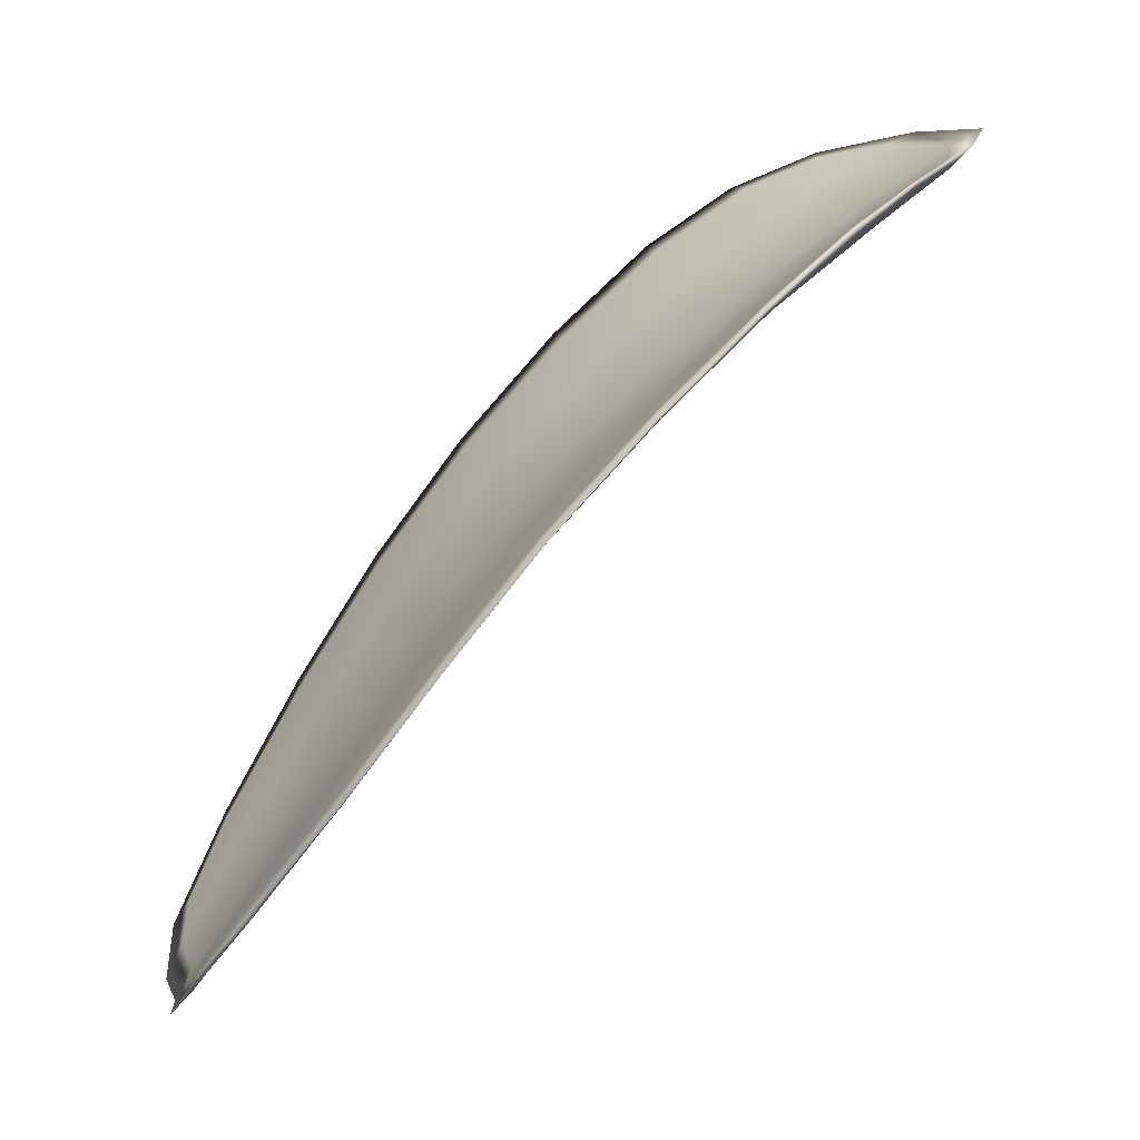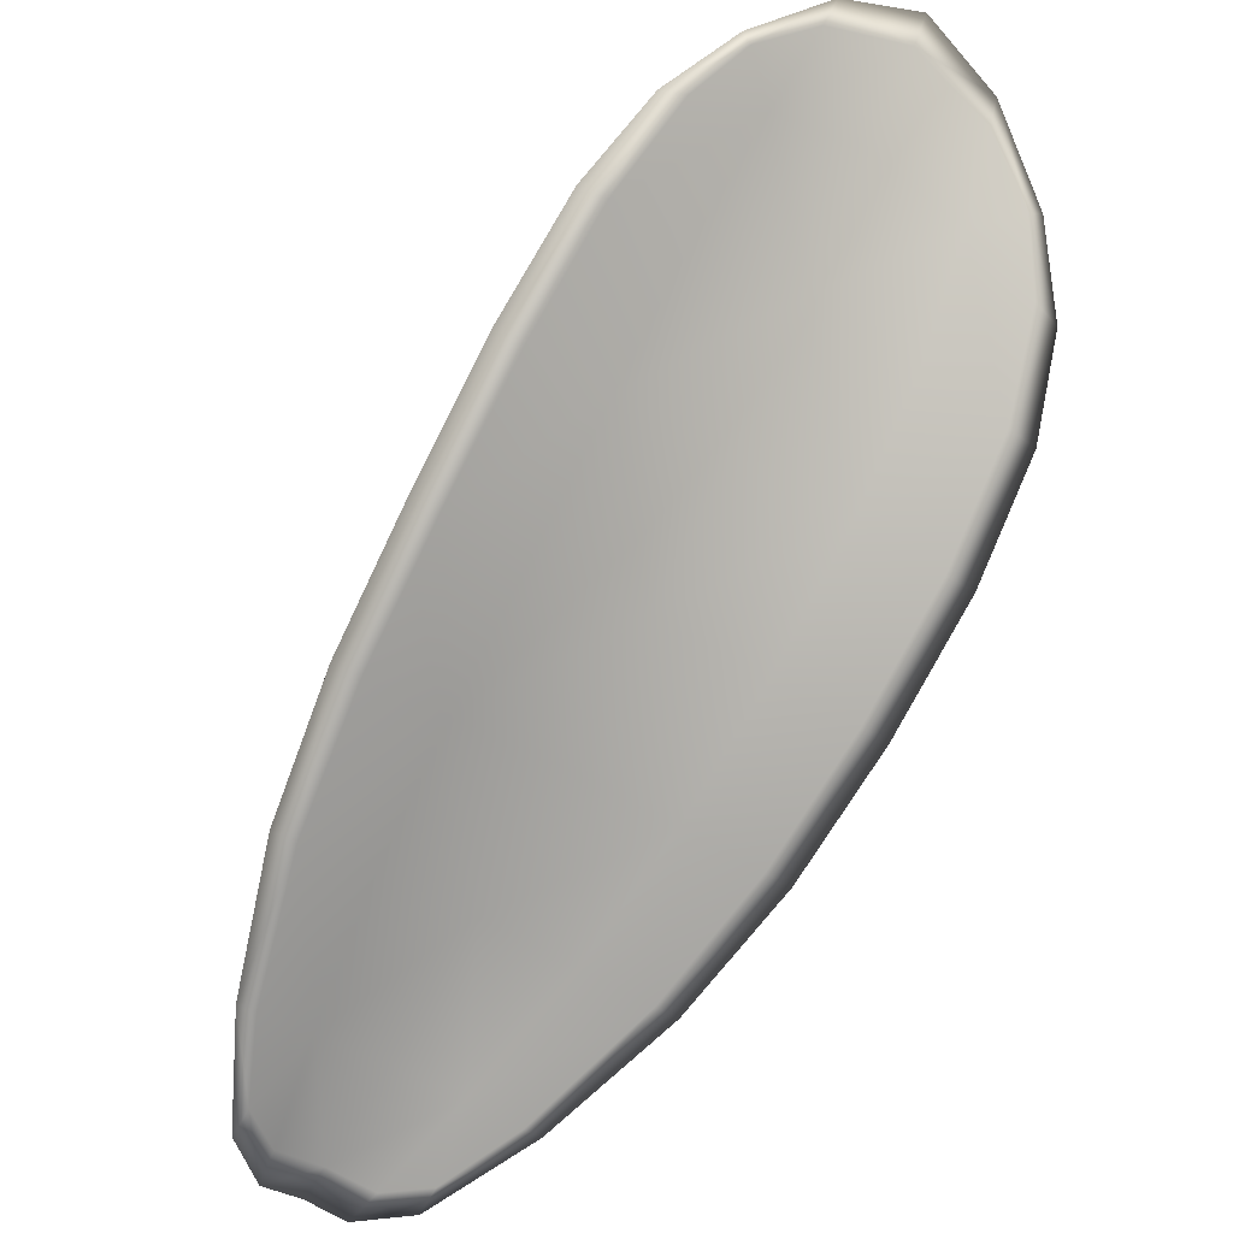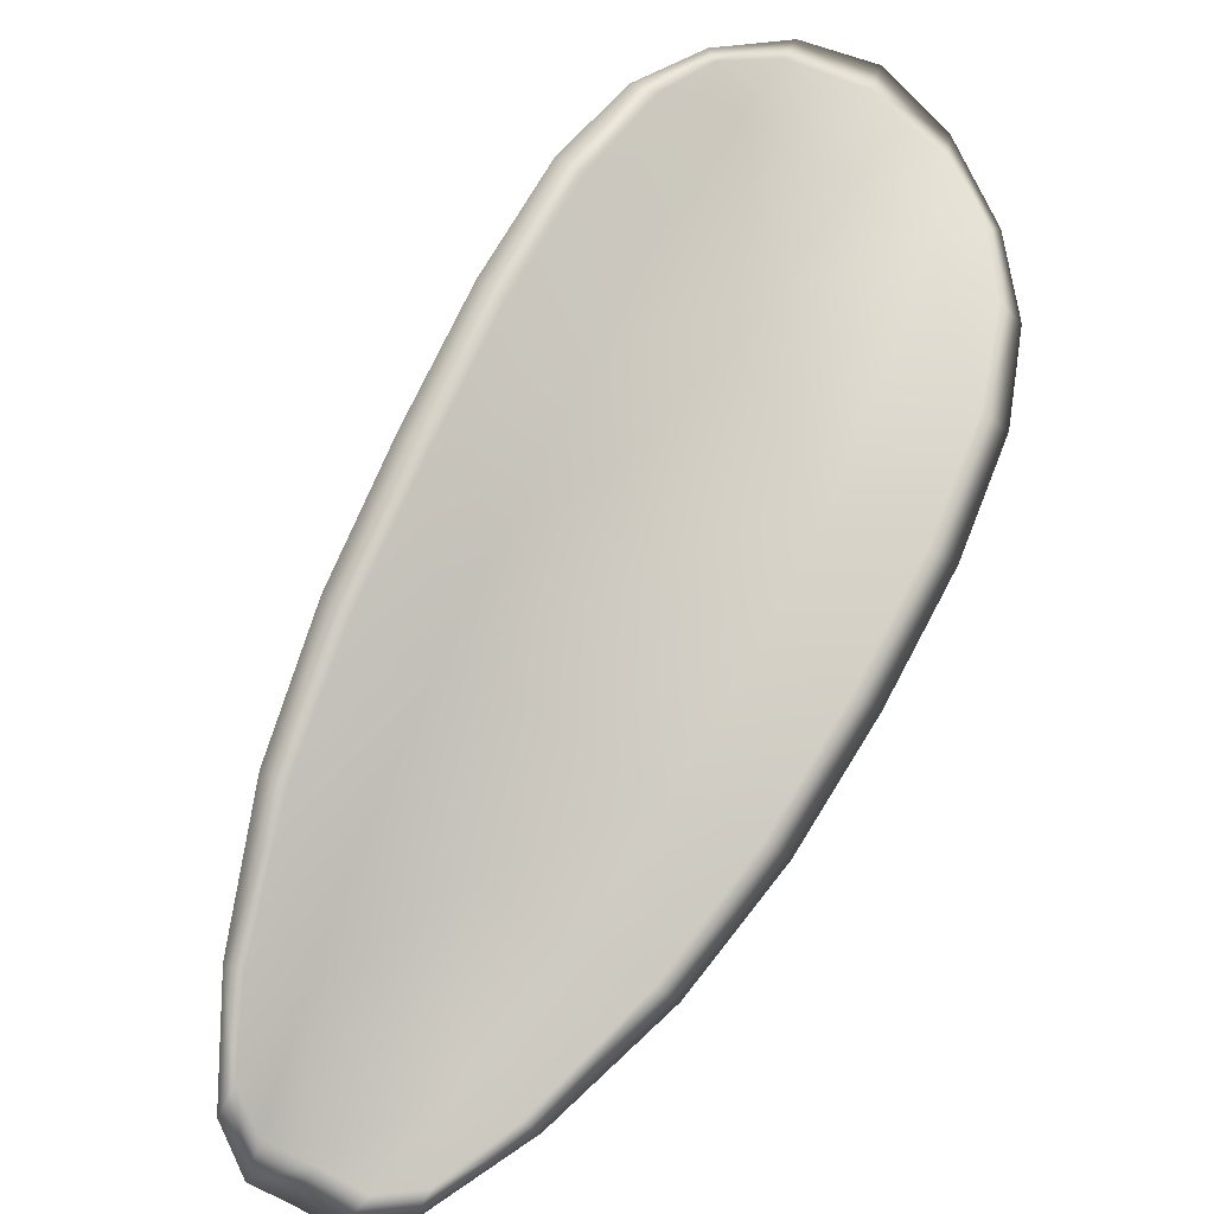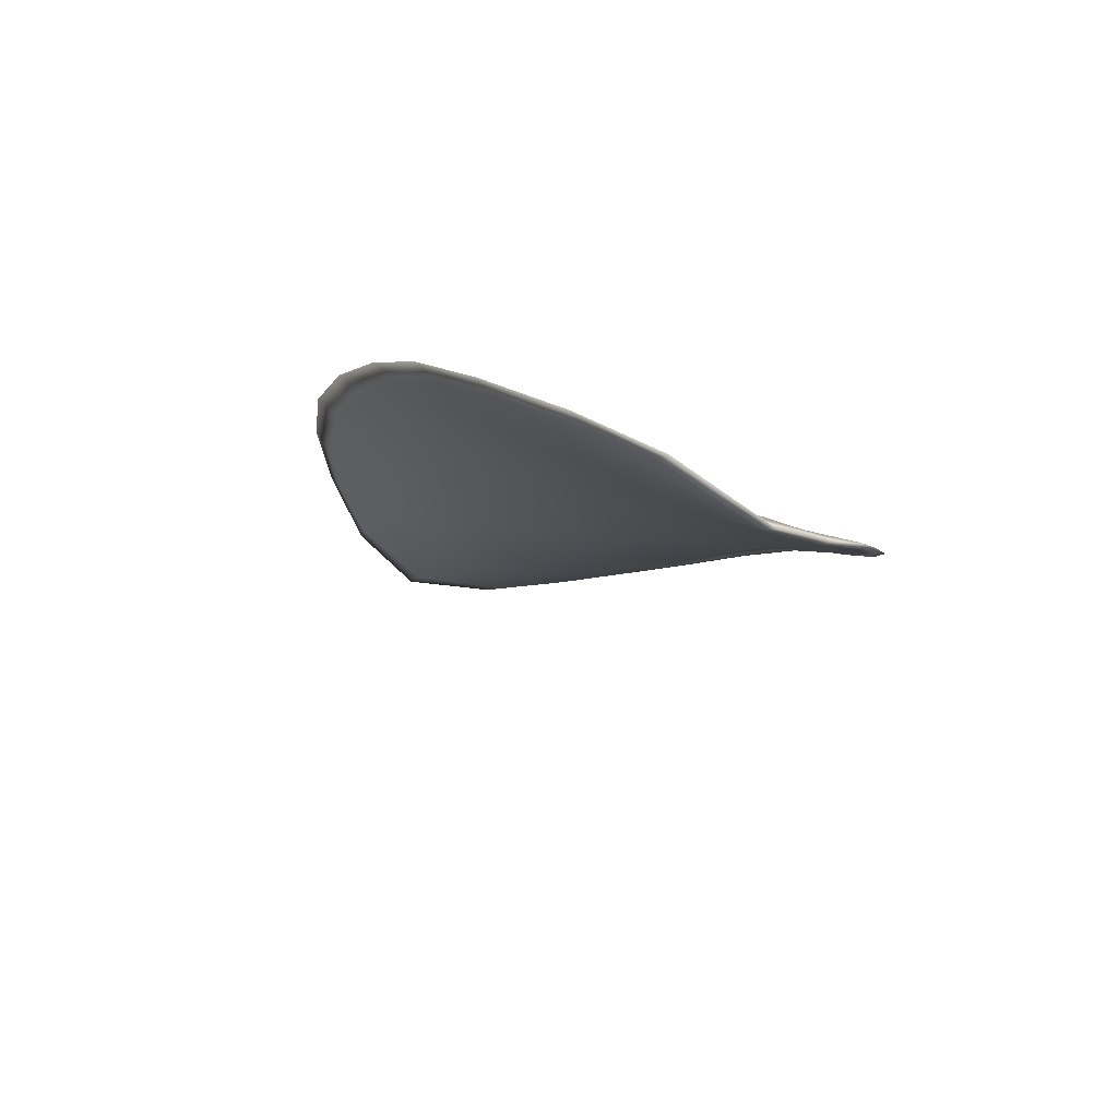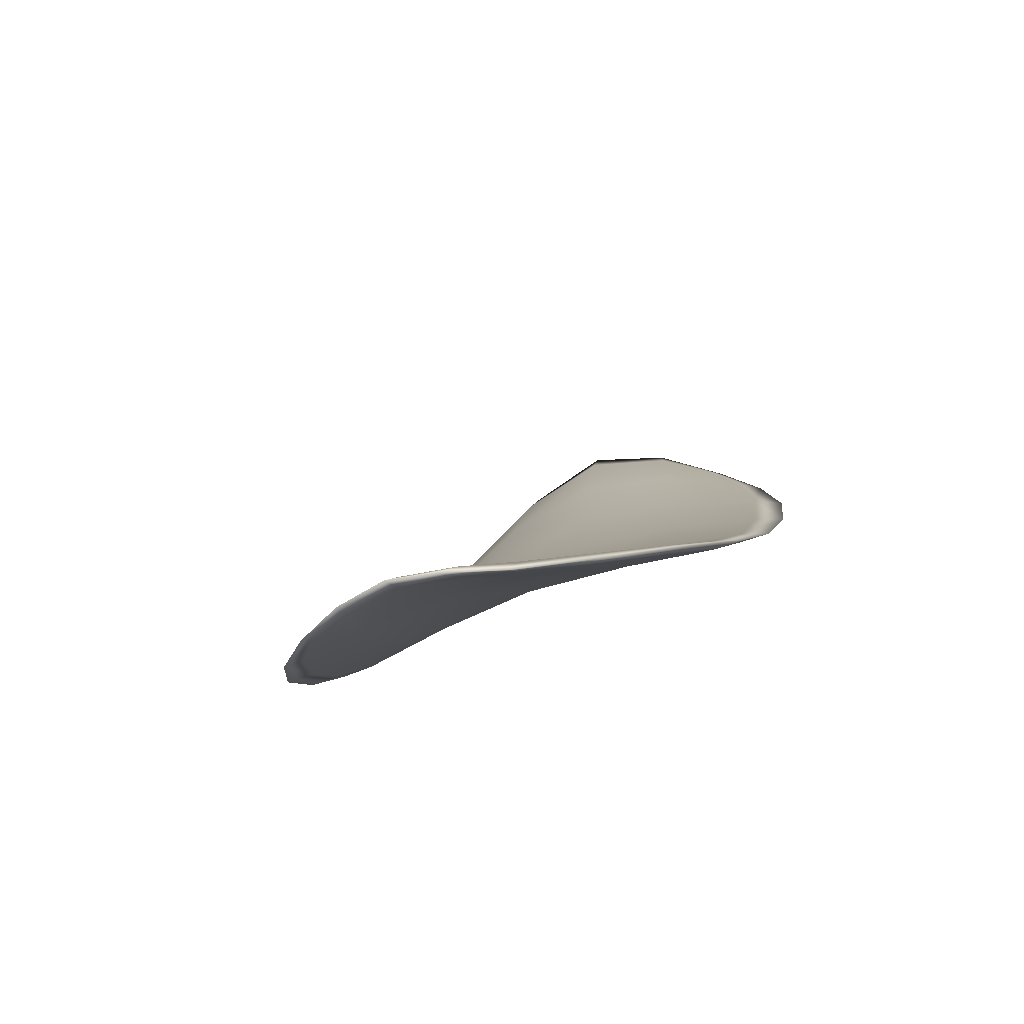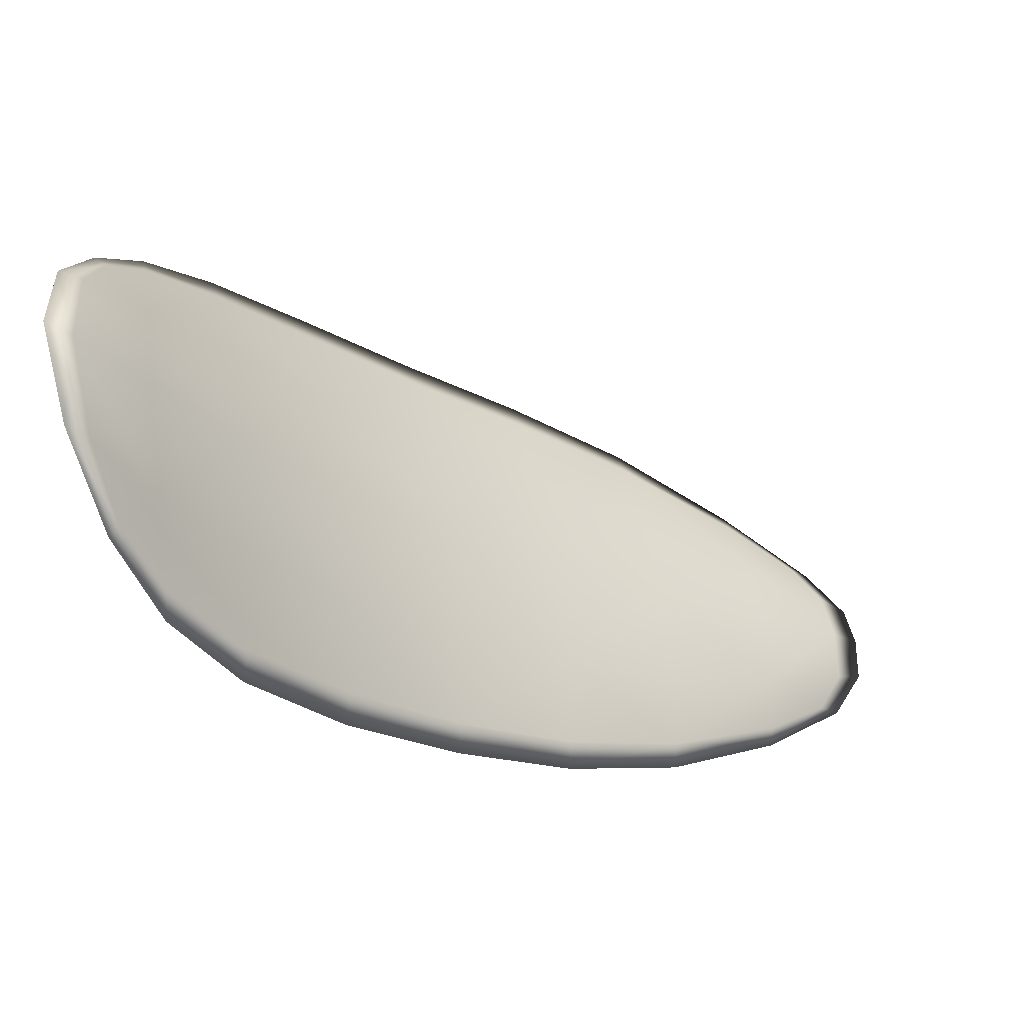
<metadata>
{"format":"obj","ext":"obj","renderer":"f3d","projection":"perspective","resolution":1024,"background":"white","views":[{"elev":12.3,"azim":-108.7,"up":"+Y"},{"elev":-38.2,"azim":149.3,"up":"+Z"},{"elev":-56.6,"azim":151.3,"up":"+Z"},{"elev":-52.1,"azim":145.0,"up":"+Y"},{"elev":-37.6,"azim":23.1,"up":"+Z"},{"elev":51.6,"azim":-95.8,"up":"+Z"}]}
</metadata>
<code>
v -2.323 0.7608 -1.213
v -2.321 0.7609 -1.213
v -2.32 0.7592 -1.215
v -2.322 0.7593 -1.215
v -2.324 0.7595 -1.216
v -2.324 0.7608 -1.214
v -2.323 0.7614 -1.213
v -2.322 0.7618 -1.212
v -2.321 0.762 -1.211
v -2.318 0.761 -1.213
v -2.317 0.761 -1.213
v -2.316 0.7597 -1.215
v -2.318 0.7595 -1.215
v -2.319 0.7619 -1.211
v -2.318 0.7616 -1.212
v -2.317 0.7531 -1.221
v -2.315 0.7533 -1.221
v -2.315 0.7508 -1.223
v -2.317 0.7506 -1.223
v -2.319 0.7505 -1.223
v -2.319 0.7529 -1.221
v -2.32 0.7552 -1.219
v -2.317 0.7554 -1.219
v -2.315 0.7556 -1.219
v -2.321 0.753 -1.222
v -2.321 0.7505 -1.223
v -2.322 0.7506 -1.224
v -2.323 0.753 -1.222
v -2.324 0.7554 -1.22
v -2.322 0.7553 -1.22
v -2.322 0.7574 -1.218
v -2.32 0.7574 -1.217
v -2.324 0.7576 -1.218
v -2.317 0.7576 -1.217
v -2.316 0.7579 -1.217
v -2.317 0.7481 -1.225
v -2.316 0.7482 -1.225
v -2.317 0.7467 -1.225
v -2.317 0.7461 -1.226
v -2.318 0.746 -1.226
v -2.319 0.7479 -1.225
v -2.32 0.748 -1.225
v -2.319 0.7461 -1.226
v -2.32 0.7466 -1.226
v -2.321 0.7481 -1.225
v -2.323 0.7607 -1.213
v -2.321 0.7607 -1.212
v -2.321 0.7619 -1.211
v -2.323 0.7617 -1.212
v -2.323 0.7613 -1.213
v -2.324 0.7607 -1.214
v -2.324 0.7593 -1.216
v -2.323 0.7591 -1.215
v -2.32 0.7591 -1.215
v -2.318 0.7608 -1.213
v -2.317 0.7609 -1.213
v -2.318 0.7615 -1.212
v -2.319 0.7618 -1.211
v -2.318 0.7593 -1.215
v -2.316 0.7596 -1.215
v -2.317 0.753 -1.221
v -2.315 0.7532 -1.221
v -2.315 0.7555 -1.219
v -2.317 0.7553 -1.219
v -2.32 0.7551 -1.219
v -2.319 0.7528 -1.221
v -2.319 0.7503 -1.223
v -2.317 0.7505 -1.223
v -2.315 0.7507 -1.223
v -2.321 0.7528 -1.221
v -2.322 0.7551 -1.22
v -2.324 0.7553 -1.22
v -2.323 0.7529 -1.222
v -2.322 0.7505 -1.224
v -2.321 0.7504 -1.223
v -2.322 0.7573 -1.217
v -2.32 0.7572 -1.217
v -2.324 0.7575 -1.218
v -2.317 0.7574 -1.217
v -2.316 0.7577 -1.217
v -2.317 0.7479 -1.224
v -2.316 0.7481 -1.224
v -2.319 0.7478 -1.224
v -2.318 0.7459 -1.226
v -2.317 0.746 -1.226
v -2.317 0.7467 -1.225
v -2.32 0.7479 -1.225
v -2.321 0.748 -1.225
v -2.32 0.7466 -1.226
v -2.319 0.746 -1.226
v -2.316 0.7482 -1.224
v -2.317 0.7462 -1.226
v -2.315 0.7508 -1.223
v -2.317 0.7467 -1.225
v -2.319 0.7454 -1.226
v -2.32 0.7461 -1.226
v -2.318 0.7453 -1.226
v -2.32 0.7466 -1.226
v -2.324 0.7607 -1.215
v -2.324 0.7615 -1.213
v -2.325 0.7594 -1.216
v -2.323 0.7613 -1.213
v -2.319 0.7622 -1.211
v -2.317 0.7617 -1.212
v -2.321 0.7623 -1.21
v -2.318 0.7615 -1.212
v -2.316 0.761 -1.214
v -2.315 0.7597 -1.215
v -2.317 0.7454 -1.226
v -2.322 0.748 -1.225
v -2.323 0.7505 -1.224
v -2.322 0.7621 -1.211
v -2.325 0.7576 -1.218
v -2.324 0.7554 -1.22
v -2.315 0.7579 -1.217
v -2.315 0.7557 -1.219
v -2.315 0.7533 -1.221
v -2.324 0.753 -1.222
f 1 2 3
f 1 3 4
f 1 4 5
f 1 5 6
f 1 6 7
f 1 7 8
f 1 8 9
f 1 9 2
f 10 11 12
f 10 12 13
f 10 13 3
f 10 3 2
f 10 2 9
f 10 9 14
f 10 14 15
f 10 15 11
f 16 17 18
f 16 18 19
f 16 19 20
f 16 20 21
f 16 21 22
f 16 22 23
f 16 23 24
f 16 24 17
f 25 21 20
f 25 20 26
f 25 26 27
f 25 27 28
f 25 28 29
f 25 29 30
f 25 30 22
f 25 22 21
f 31 32 22
f 31 22 30
f 31 30 29
f 31 29 33
f 31 33 5
f 31 5 4
f 31 4 3
f 31 3 32
f 34 35 24
f 34 24 23
f 34 23 22
f 34 22 32
f 34 32 3
f 34 3 13
f 34 13 12
f 34 12 35
f 36 37 38
f 36 38 39
f 36 39 40
f 36 40 41
f 36 41 20
f 36 20 19
f 36 19 18
f 36 18 37
f 42 41 40
f 42 40 43
f 42 43 44
f 42 44 45
f 42 45 27
f 42 27 26
f 42 26 20
f 42 20 41
f 46 47 48
f 46 48 49
f 46 49 50
f 46 50 51
f 46 51 52
f 46 52 53
f 46 53 54
f 46 54 47
f 55 56 57
f 55 57 58
f 55 58 48
f 55 48 47
f 55 47 54
f 55 54 59
f 55 59 60
f 55 60 56
f 61 62 63
f 61 63 64
f 61 64 65
f 61 65 66
f 61 66 67
f 61 67 68
f 61 68 69
f 61 69 62
f 70 66 65
f 70 65 71
f 70 71 72
f 70 72 73
f 70 73 74
f 70 74 75
f 70 75 67
f 70 67 66
f 76 77 54
f 76 54 53
f 76 53 52
f 76 52 78
f 76 78 72
f 76 72 71
f 76 71 65
f 76 65 77
f 79 80 60
f 79 60 59
f 79 59 54
f 79 54 77
f 79 77 65
f 79 65 64
f 79 64 63
f 79 63 80
f 81 82 69
f 81 69 68
f 81 68 67
f 81 67 83
f 81 83 84
f 81 84 85
f 81 85 86
f 81 86 82
f 87 83 67
f 87 67 75
f 87 75 74
f 87 74 88
f 87 88 89
f 87 89 90
f 87 90 84
f 87 84 83
f 91 92 38
f 91 38 37
f 91 37 18
f 91 18 93
f 91 93 69
f 91 69 82
f 91 82 94
f 91 94 92
f 95 96 44
f 95 44 43
f 95 43 40
f 95 40 97
f 95 97 84
f 95 84 90
f 95 90 98
f 95 98 96
f 99 100 7
f 99 7 6
f 99 6 5
f 99 5 101
f 99 101 52
f 99 52 51
f 99 51 102
f 99 102 100
f 103 104 15
f 103 15 14
f 103 14 9
f 103 9 105
f 103 105 48
f 103 48 58
f 103 58 106
f 103 106 104
f 107 108 12
f 107 12 11
f 107 11 15
f 107 15 104
f 107 104 106
f 107 106 56
f 107 56 60
f 107 60 108
f 109 97 40
f 109 40 39
f 109 39 38
f 109 38 92
f 109 92 94
f 109 94 85
f 109 85 84
f 109 84 97
f 110 111 27
f 110 27 45
f 110 45 44
f 110 44 96
f 110 96 98
f 110 98 88
f 110 88 74
f 110 74 111
f 112 105 9
f 112 9 8
f 112 8 7
f 112 7 100
f 112 100 102
f 112 102 49
f 112 49 48
f 112 48 105
f 113 101 5
f 113 5 33
f 113 33 29
f 113 29 114
f 113 114 72
f 113 72 78
f 113 78 52
f 113 52 101
f 115 116 24
f 115 24 35
f 115 35 12
f 115 12 108
f 115 108 60
f 115 60 80
f 115 80 63
f 115 63 116
f 117 93 18
f 117 18 17
f 117 17 24
f 117 24 116
f 117 116 63
f 117 63 62
f 117 62 69
f 117 69 93
f 118 114 29
f 118 29 28
f 118 28 27
f 118 27 111
f 118 111 74
f 118 74 73
f 118 73 72
f 118 72 114

</code>
